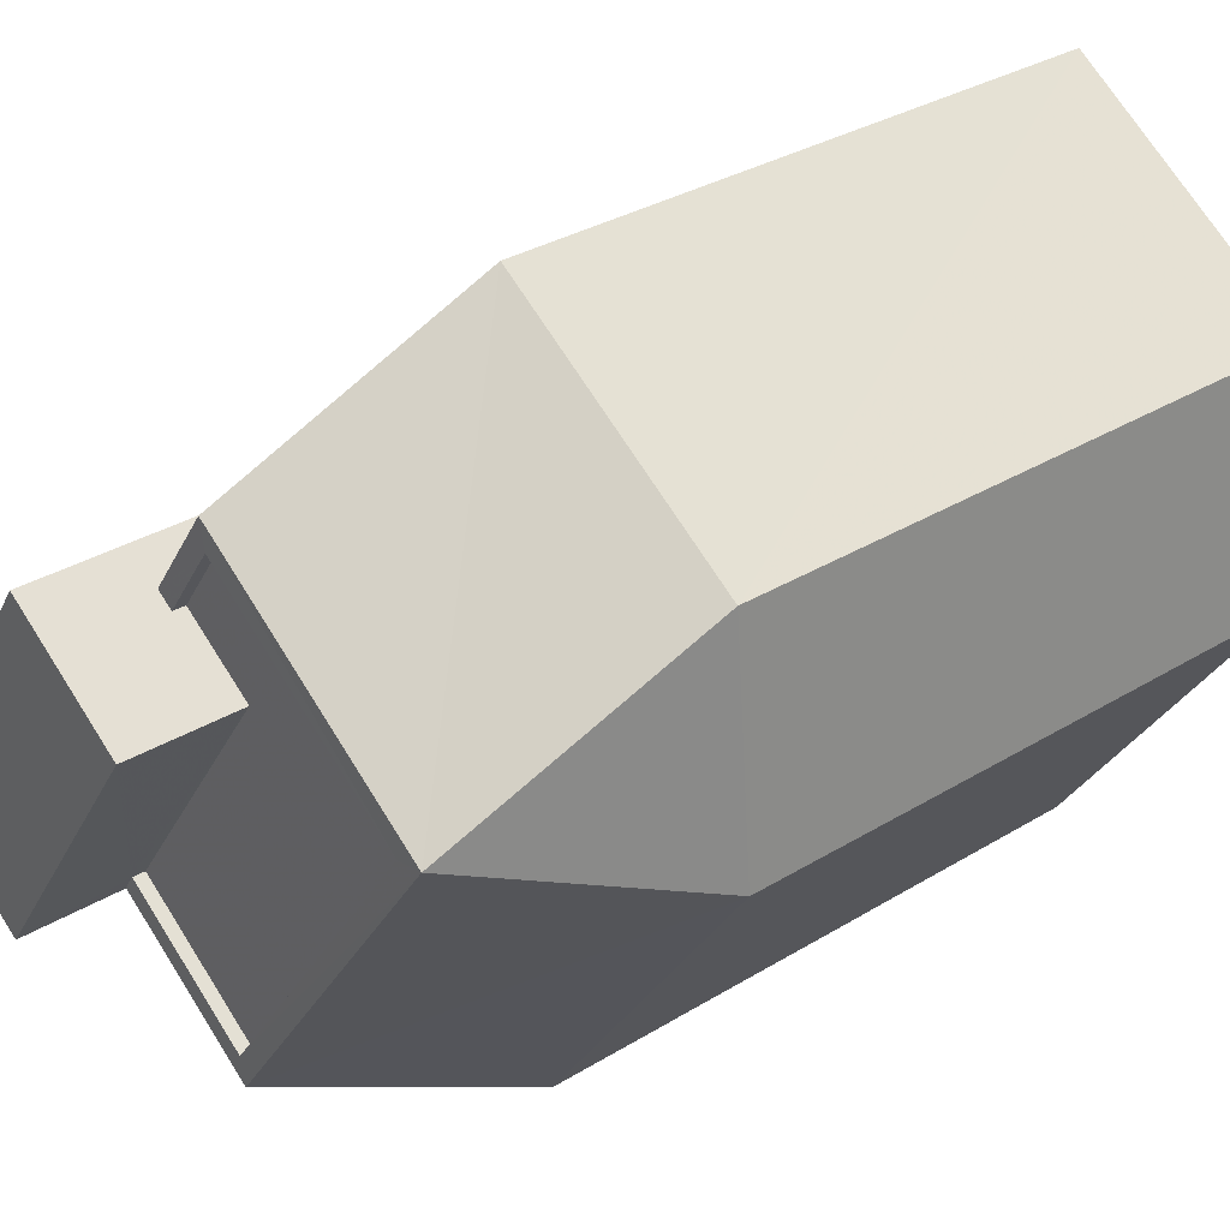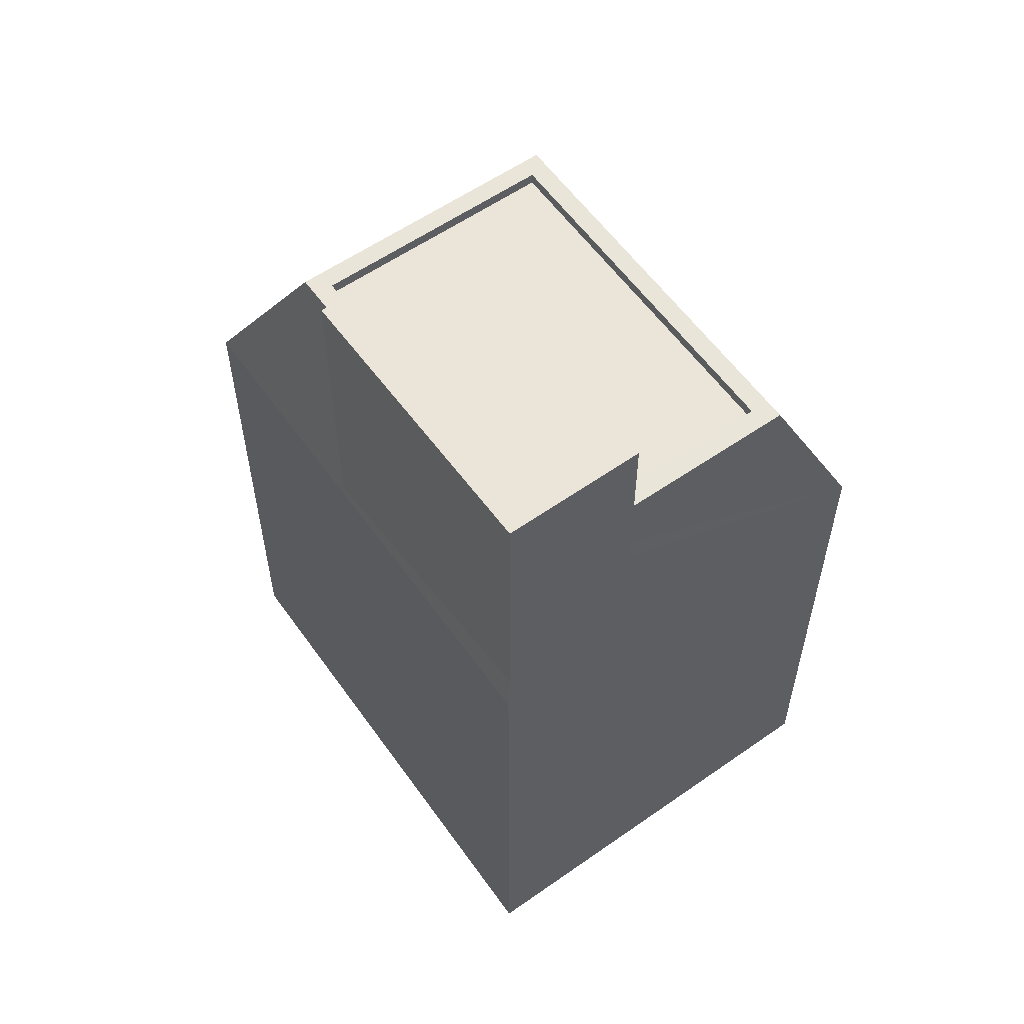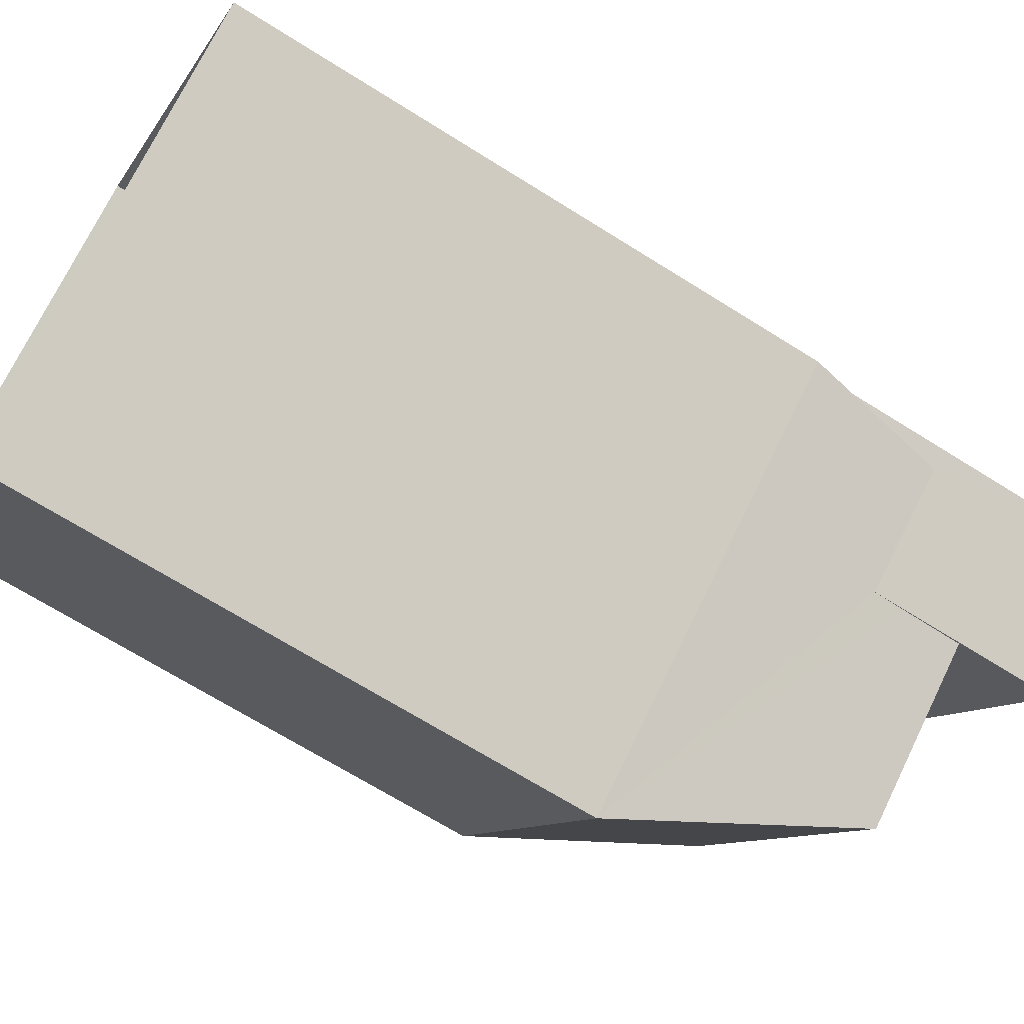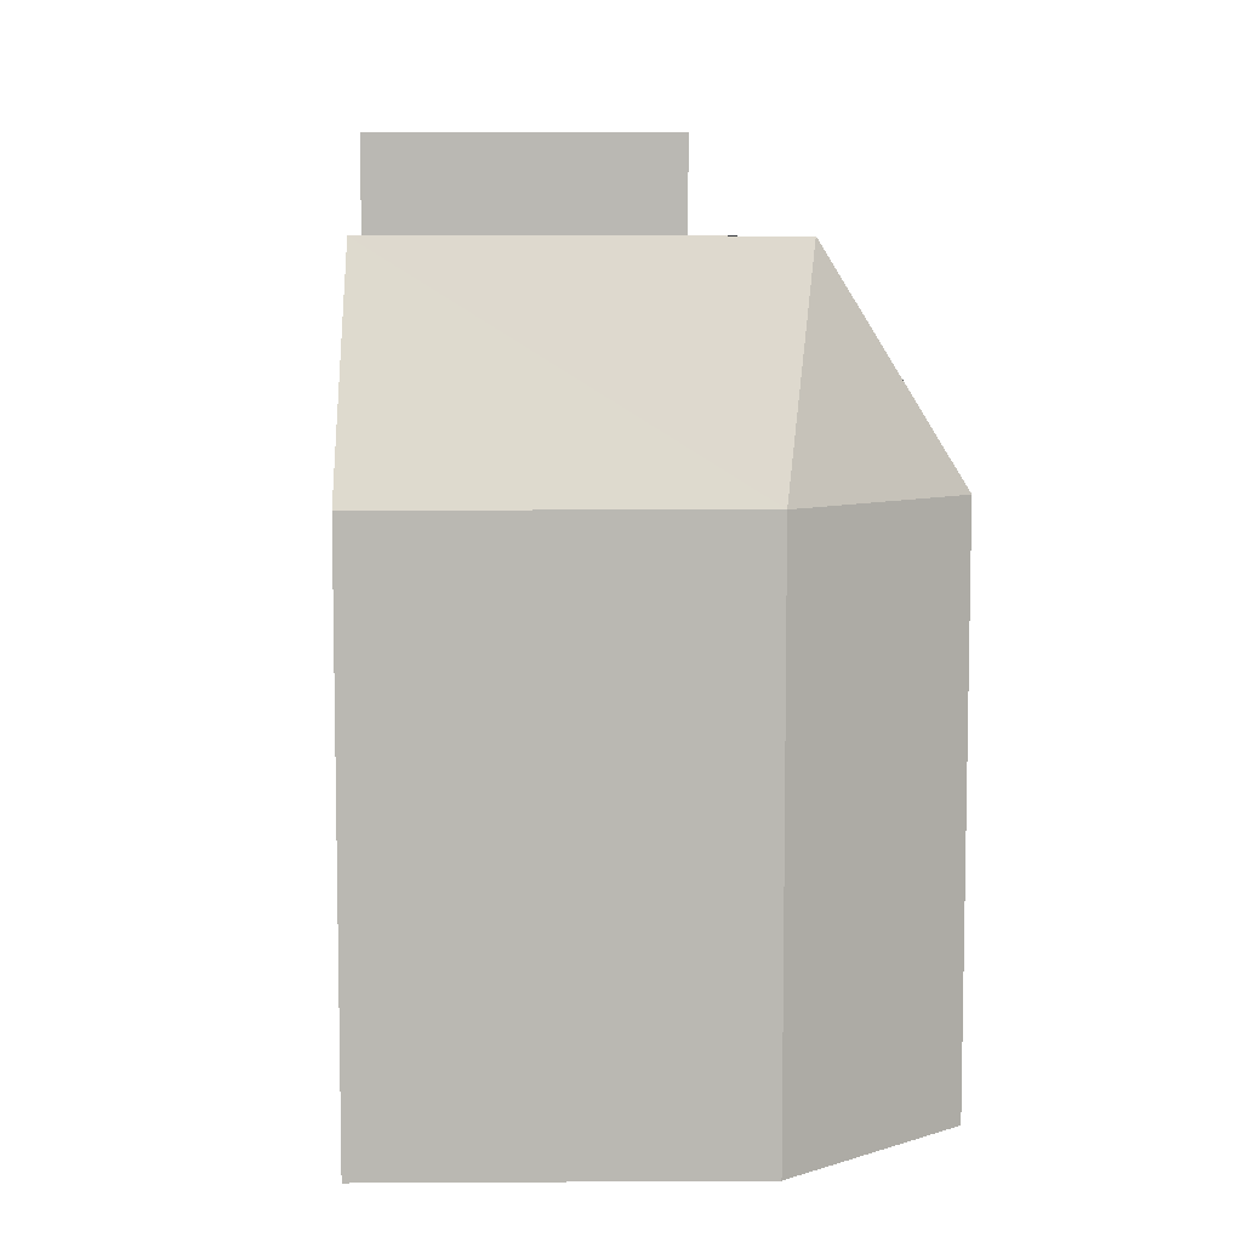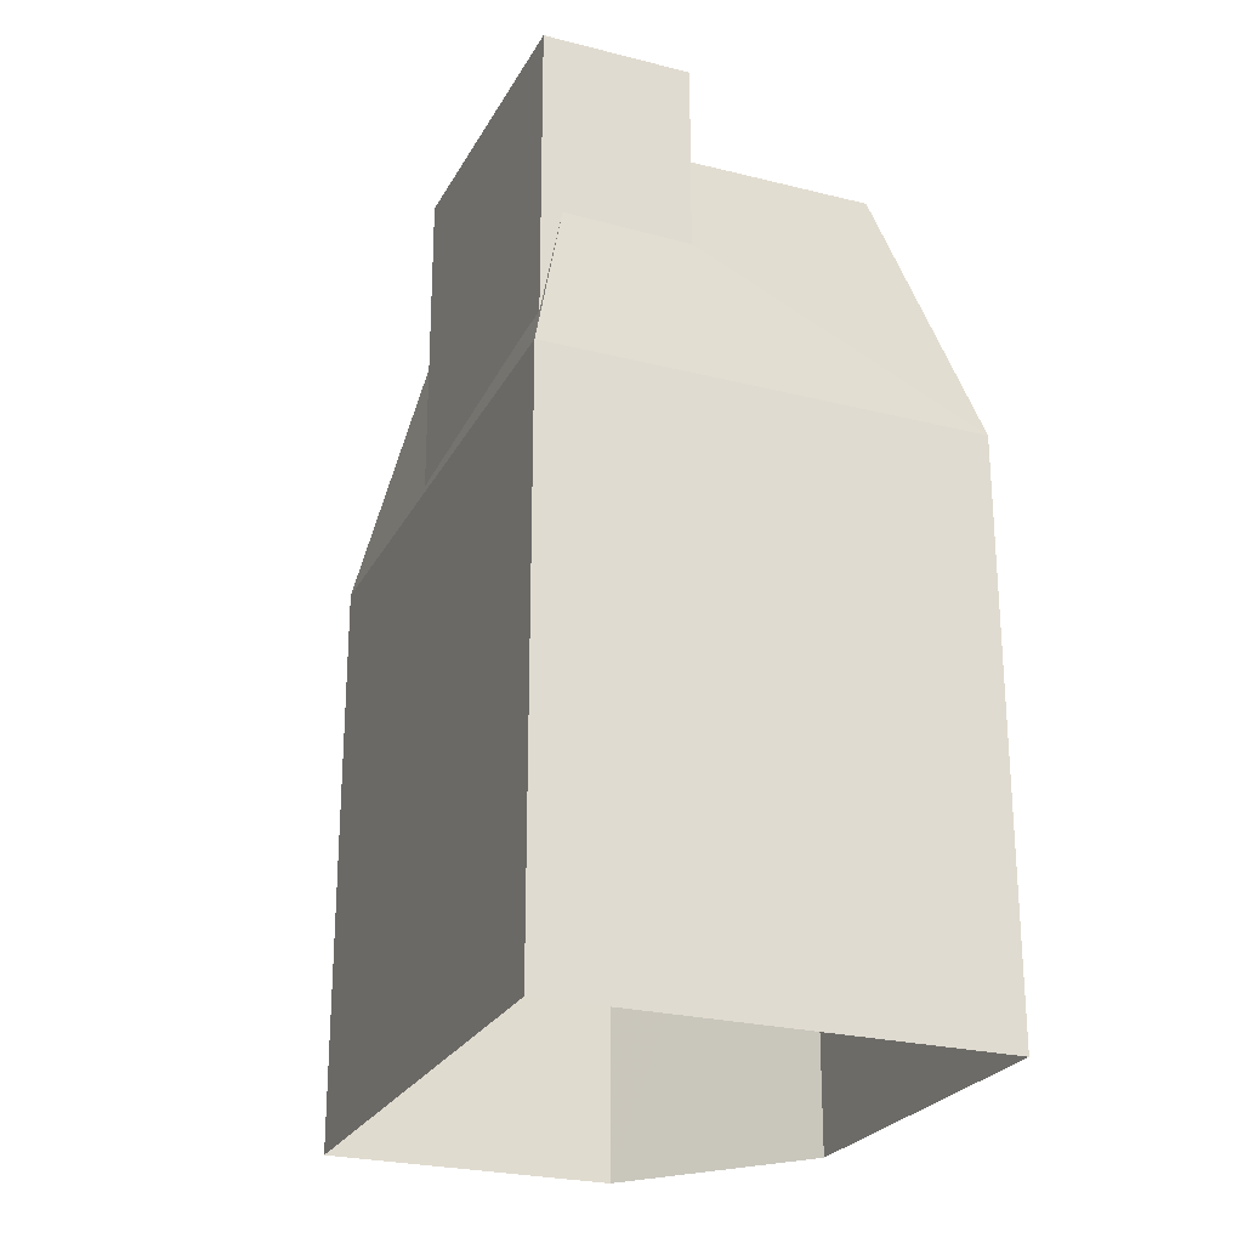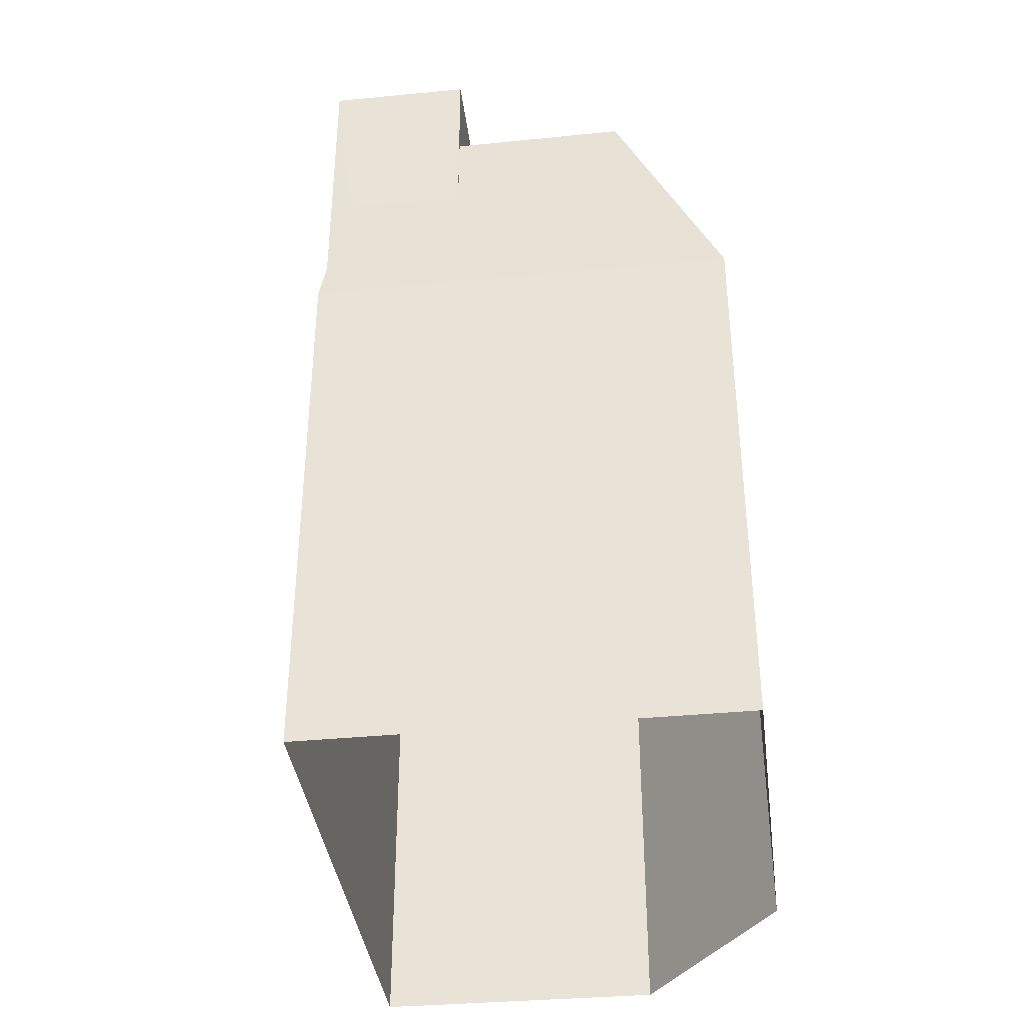
<metadata>
{"format":"obj","ext":"obj","renderer":"f3d","projection":"perspective","resolution":1024,"background":"white","views":[{"elev":32.0,"azim":49.2,"up":"+Y"},{"elev":58.6,"azim":-70.6,"up":"+Z"},{"elev":-68.5,"azim":-122.2,"up":"+Y"},{"elev":7.6,"azim":54.1,"up":"+Z"},{"elev":-24.8,"azim":-57.3,"up":"+Z"},{"elev":-38.8,"azim":-27.7,"up":"+Z"}]}
</metadata>
<code>
v -1.232e+04 -3.381e+04 35.83
v -1.233e+04 -3.381e+04 35.83
v -1.232e+04 -3.381e+04 35.83
v -1.233e+04 -3.38e+04 35.83
v -1.232e+04 -3.38e+04 35.83
v -1.233e+04 -3.38e+04 47.74
v -1.232e+04 -3.381e+04 52.4
v -1.232e+04 -3.38e+04 47.74
v -1.233e+04 -3.38e+04 52.4
v -1.232e+04 -3.381e+04 47.74
v -1.233e+04 -3.381e+04 52.4
v -1.232e+04 -3.381e+04 47.74
v -1.233e+04 -3.381e+04 48.42
v -1.233e+04 -3.381e+04 48.37
v -1.233e+04 -3.381e+04 47.74
v -1.233e+04 -3.381e+04 50.59
v -1.233e+04 -3.38e+04 47.93
v -1.233e+04 -3.38e+04 51.23
v -1.233e+04 -3.381e+04 52.4
v -1.233e+04 -3.381e+04 52.4
v -1.233e+04 -3.381e+04 52.4
v -1.233e+04 -3.381e+04 52.4
v -1.233e+04 -3.38e+04 52.4
v -1.233e+04 -3.381e+04 52.4
v -1.232e+04 -3.381e+04 52.4
v -1.233e+04 -3.38e+04 52.15
v -1.233e+04 -3.381e+04 52.15
v -1.232e+04 -3.381e+04 52.15
v -1.233e+04 -3.381e+04 52.15
v -1.233e+04 -3.381e+04 52.15
v -1.233e+04 -3.381e+04 52.15
v -1.233e+04 -3.38e+04 54.4
v -1.233e+04 -3.381e+04 54.4
v -1.233e+04 -3.381e+04 54.4
v -1.233e+04 -3.381e+04 54.4
v -1.233e+04 -3.381e+04 50.55
v -1.233e+04 -3.381e+04 51.14
f 1 2 3
f 3 4 5
f 3 2 4
f 6 7 8
f 9 7 6
f 7 10 8
f 7 11 10
f 10 11 12
f 13 14 15
f 16 13 15
f 9 6 17
f 9 17 18
f 6 15 17
f 14 17 15
f 18 19 9
f 20 21 22
f 9 19 23
f 21 11 22
f 19 24 23
f 9 25 7
f 22 11 7
f 25 22 7
f 9 23 25
f 26 27 28
f 28 27 29
f 26 30 27
f 29 27 31
f 32 33 34
f 35 32 34
f 8 5 4
f 6 8 4
f 10 3 5
f 8 10 5
f 12 1 3
f 10 12 3
f 12 15 2
f 1 12 2
f 15 6 4
f 2 15 4
f 36 12 37
f 16 15 36
f 15 12 36
f 37 12 11
f 21 37 11
f 25 26 28
f 25 23 26
f 22 28 29
f 22 25 28
f 20 22 29
f 31 20 29
f 24 26 23
f 24 30 26
f 16 33 13
f 36 34 16
f 34 33 16
f 17 14 32
f 14 33 32
f 14 13 33
f 32 18 17
f 27 24 35
f 24 32 35
f 27 30 24
f 19 18 32
f 24 19 32
f 27 20 31
f 37 34 36
f 27 35 20
f 35 34 20
f 21 34 37
f 20 34 21

</code>
